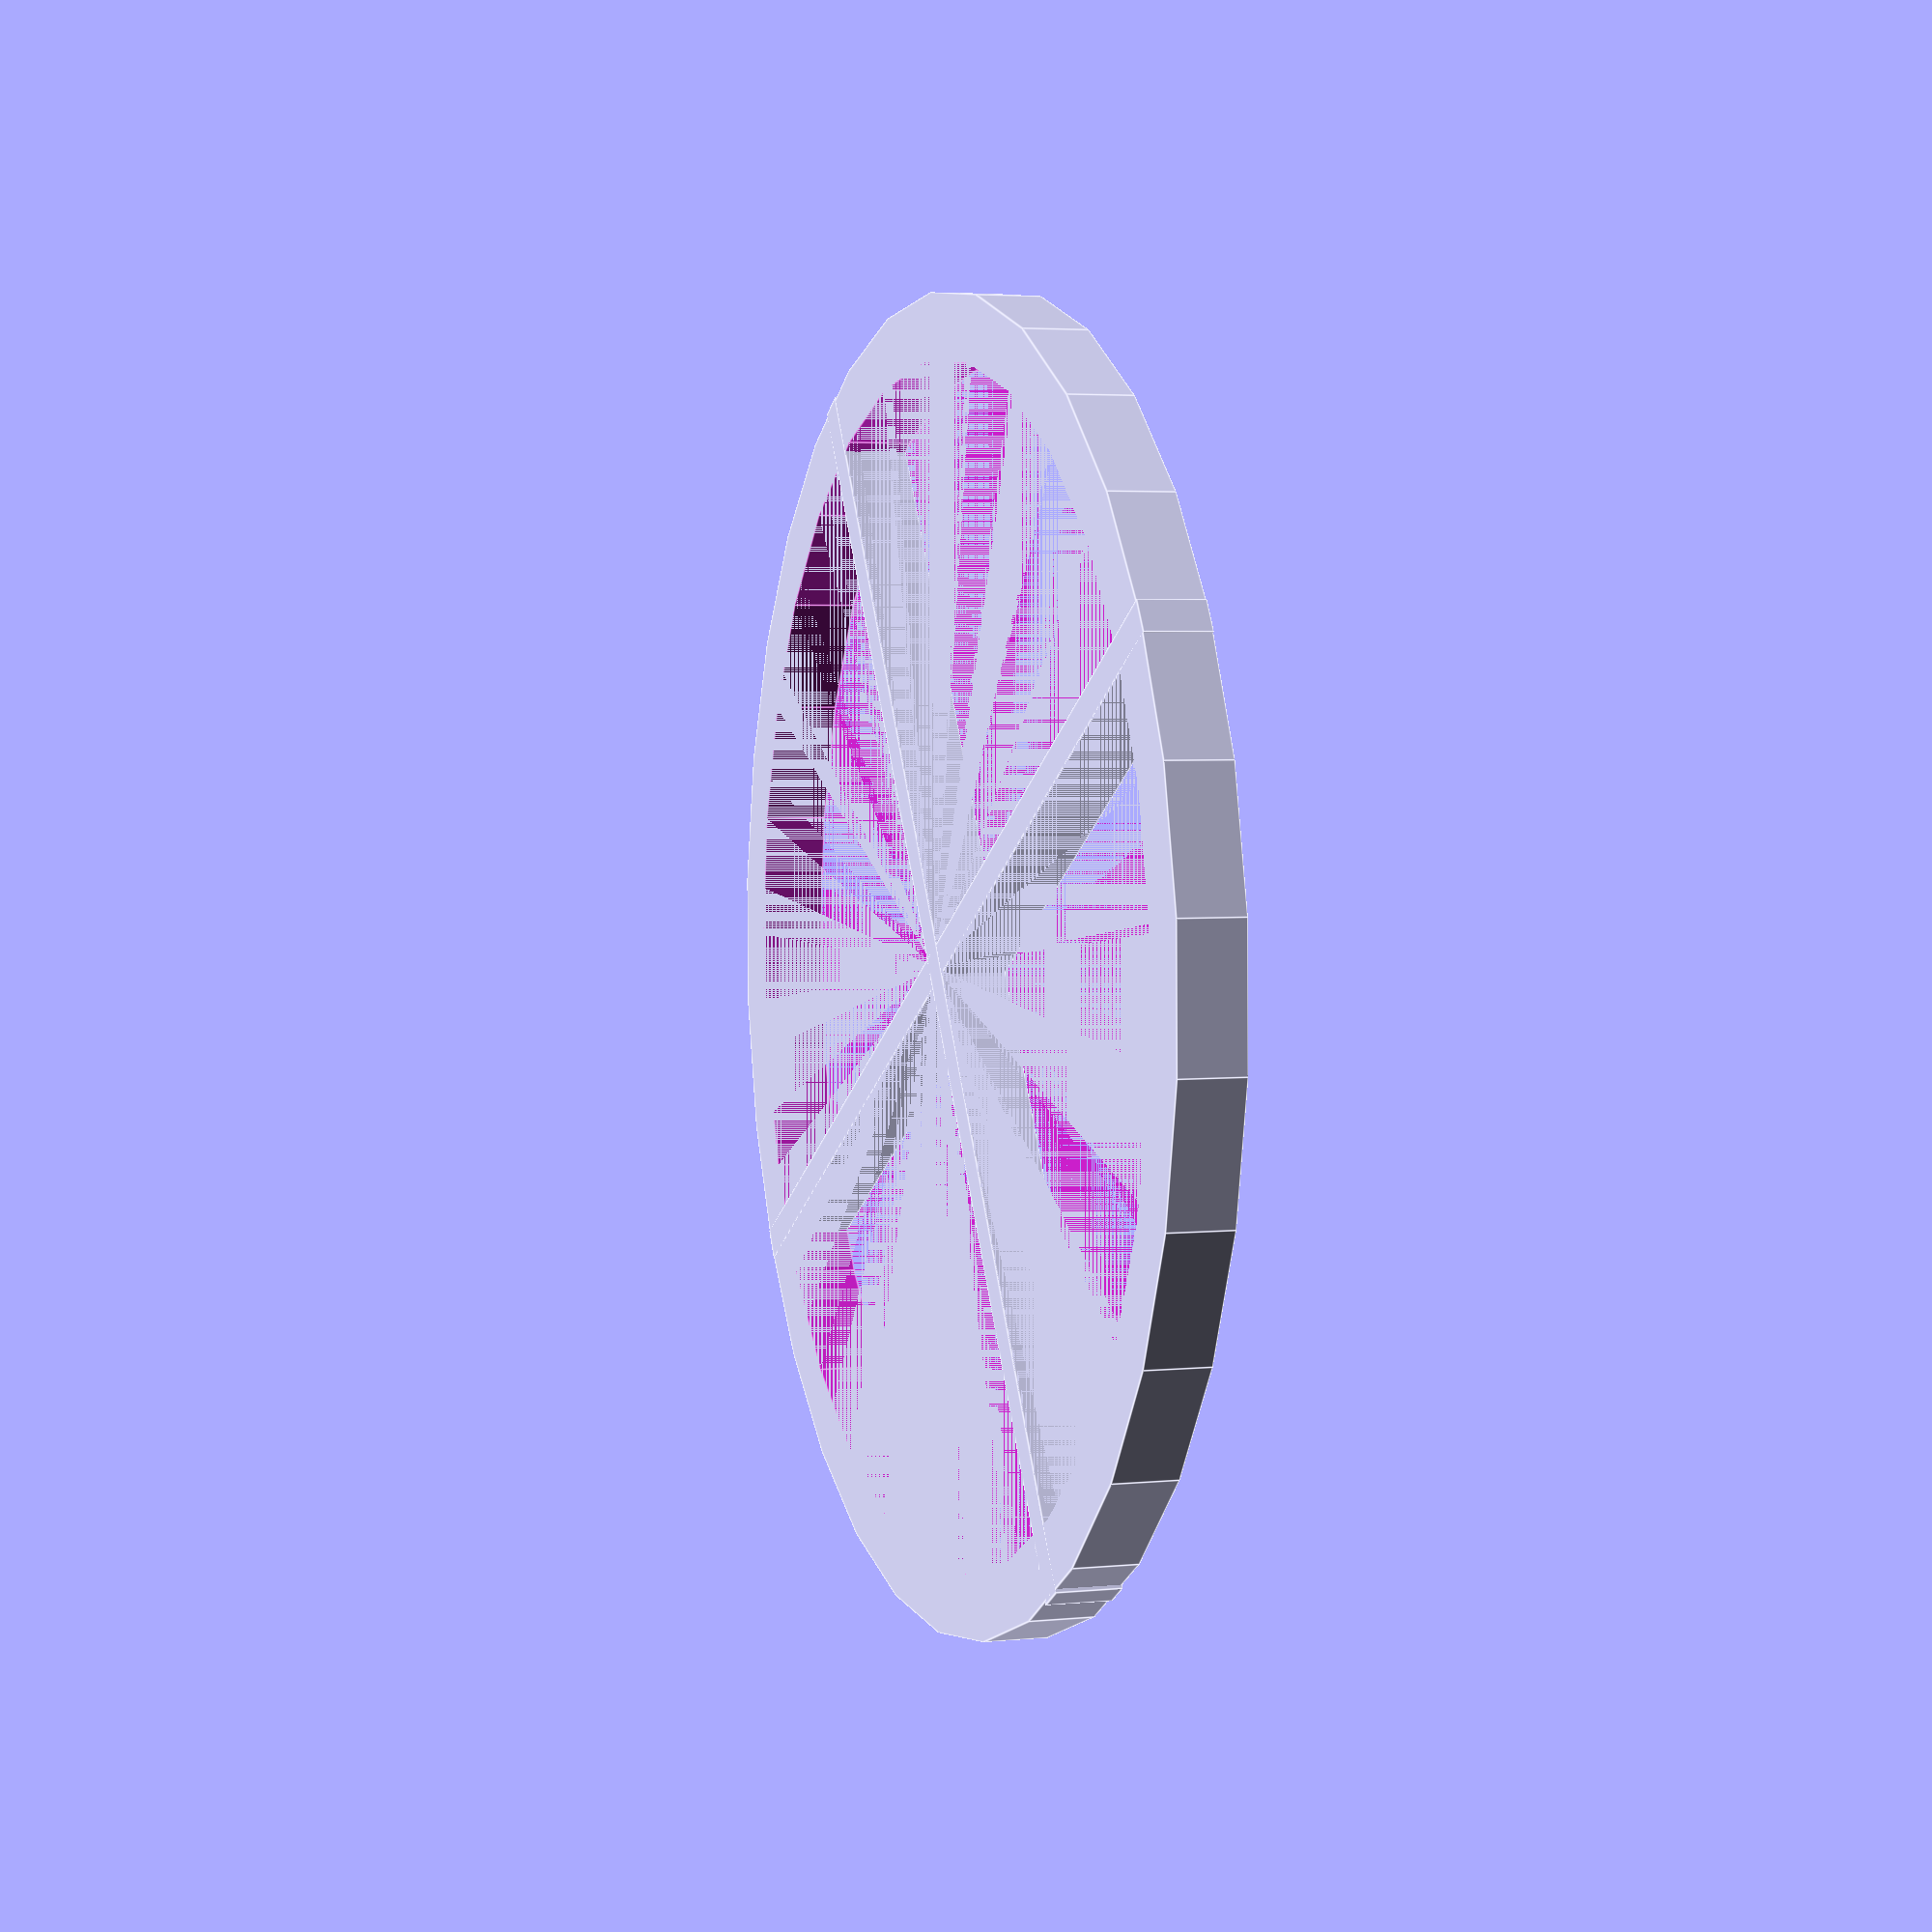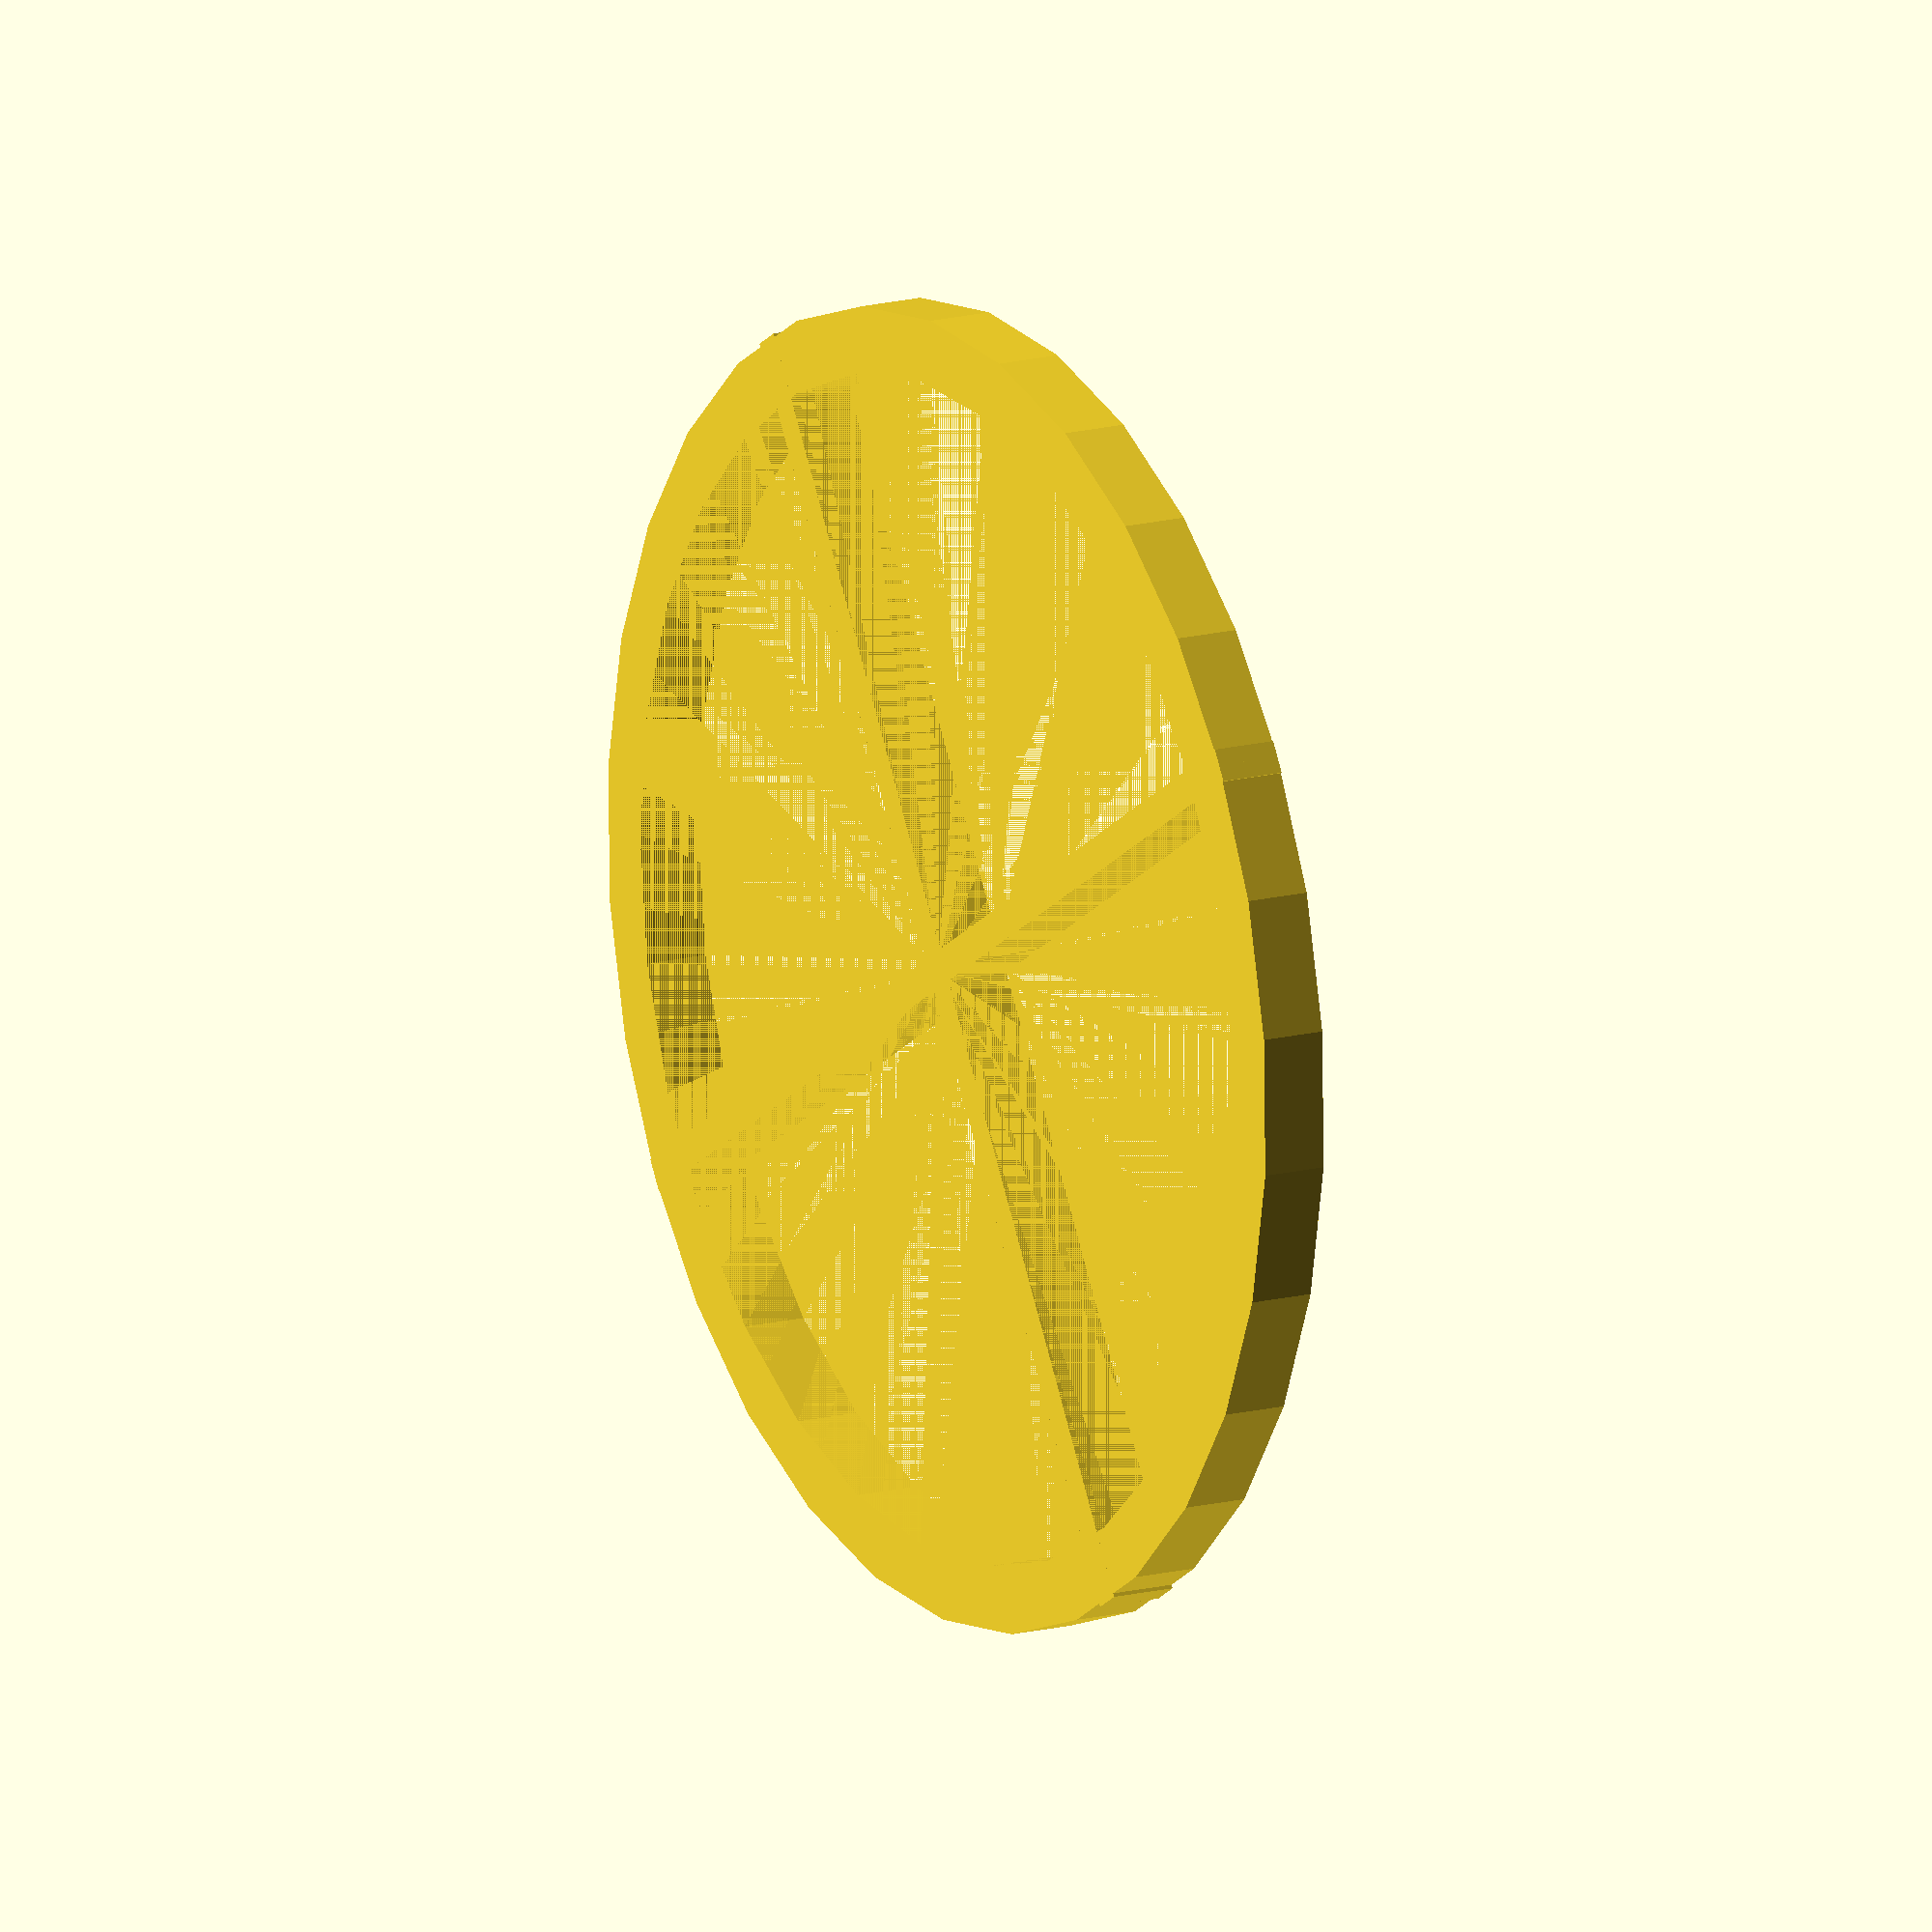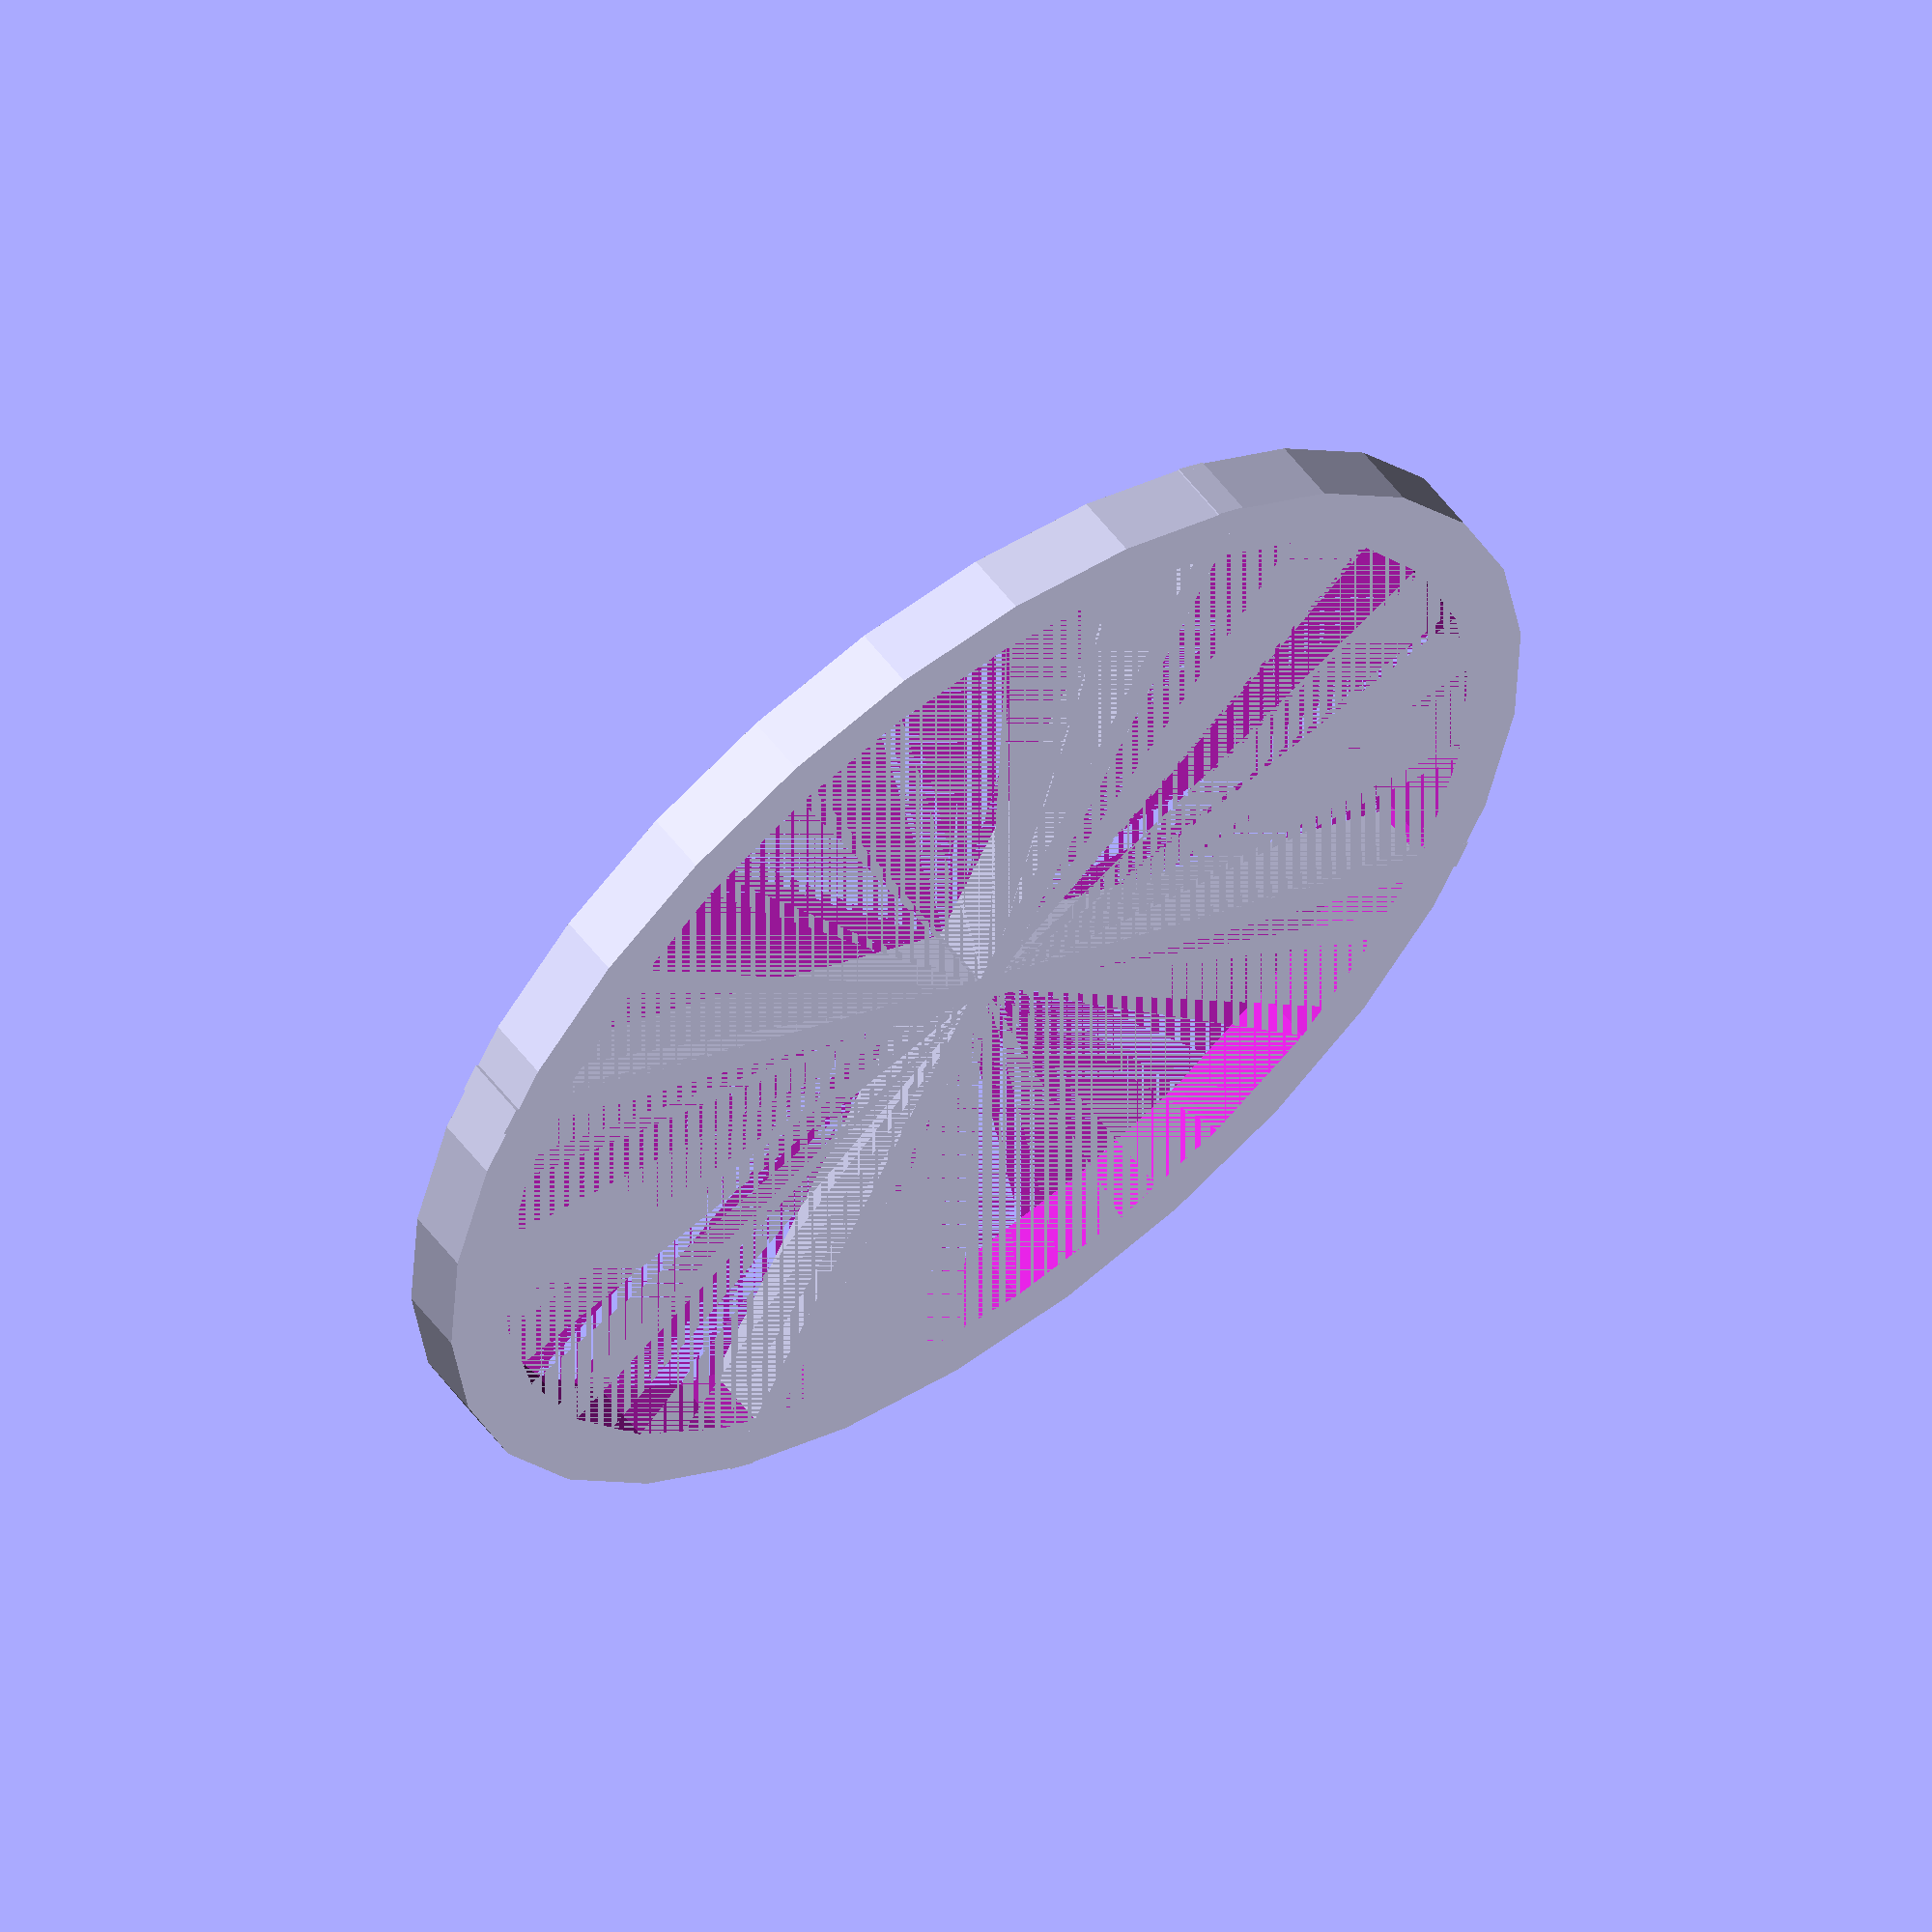
<openscad>
// Simple layout to check that print is centered
// Add offset as measured to G code. 
// Example X needs to move 3.8mm to left and Y 5.5 to back:
// M206 X3.8 Y-5.5

difference() {
  cylinder(h=1,r=10,center=true);
  cylinder(h=1,r=9,center=true);
}

cube([20,0.5,1],center=true);
cube([0.5,20,1],center=true);

</openscad>
<views>
elev=356.4 azim=211.0 roll=251.2 proj=p view=edges
elev=345.0 azim=328.9 roll=60.5 proj=o view=solid
elev=302.9 azim=297.2 roll=323.1 proj=o view=solid
</views>
